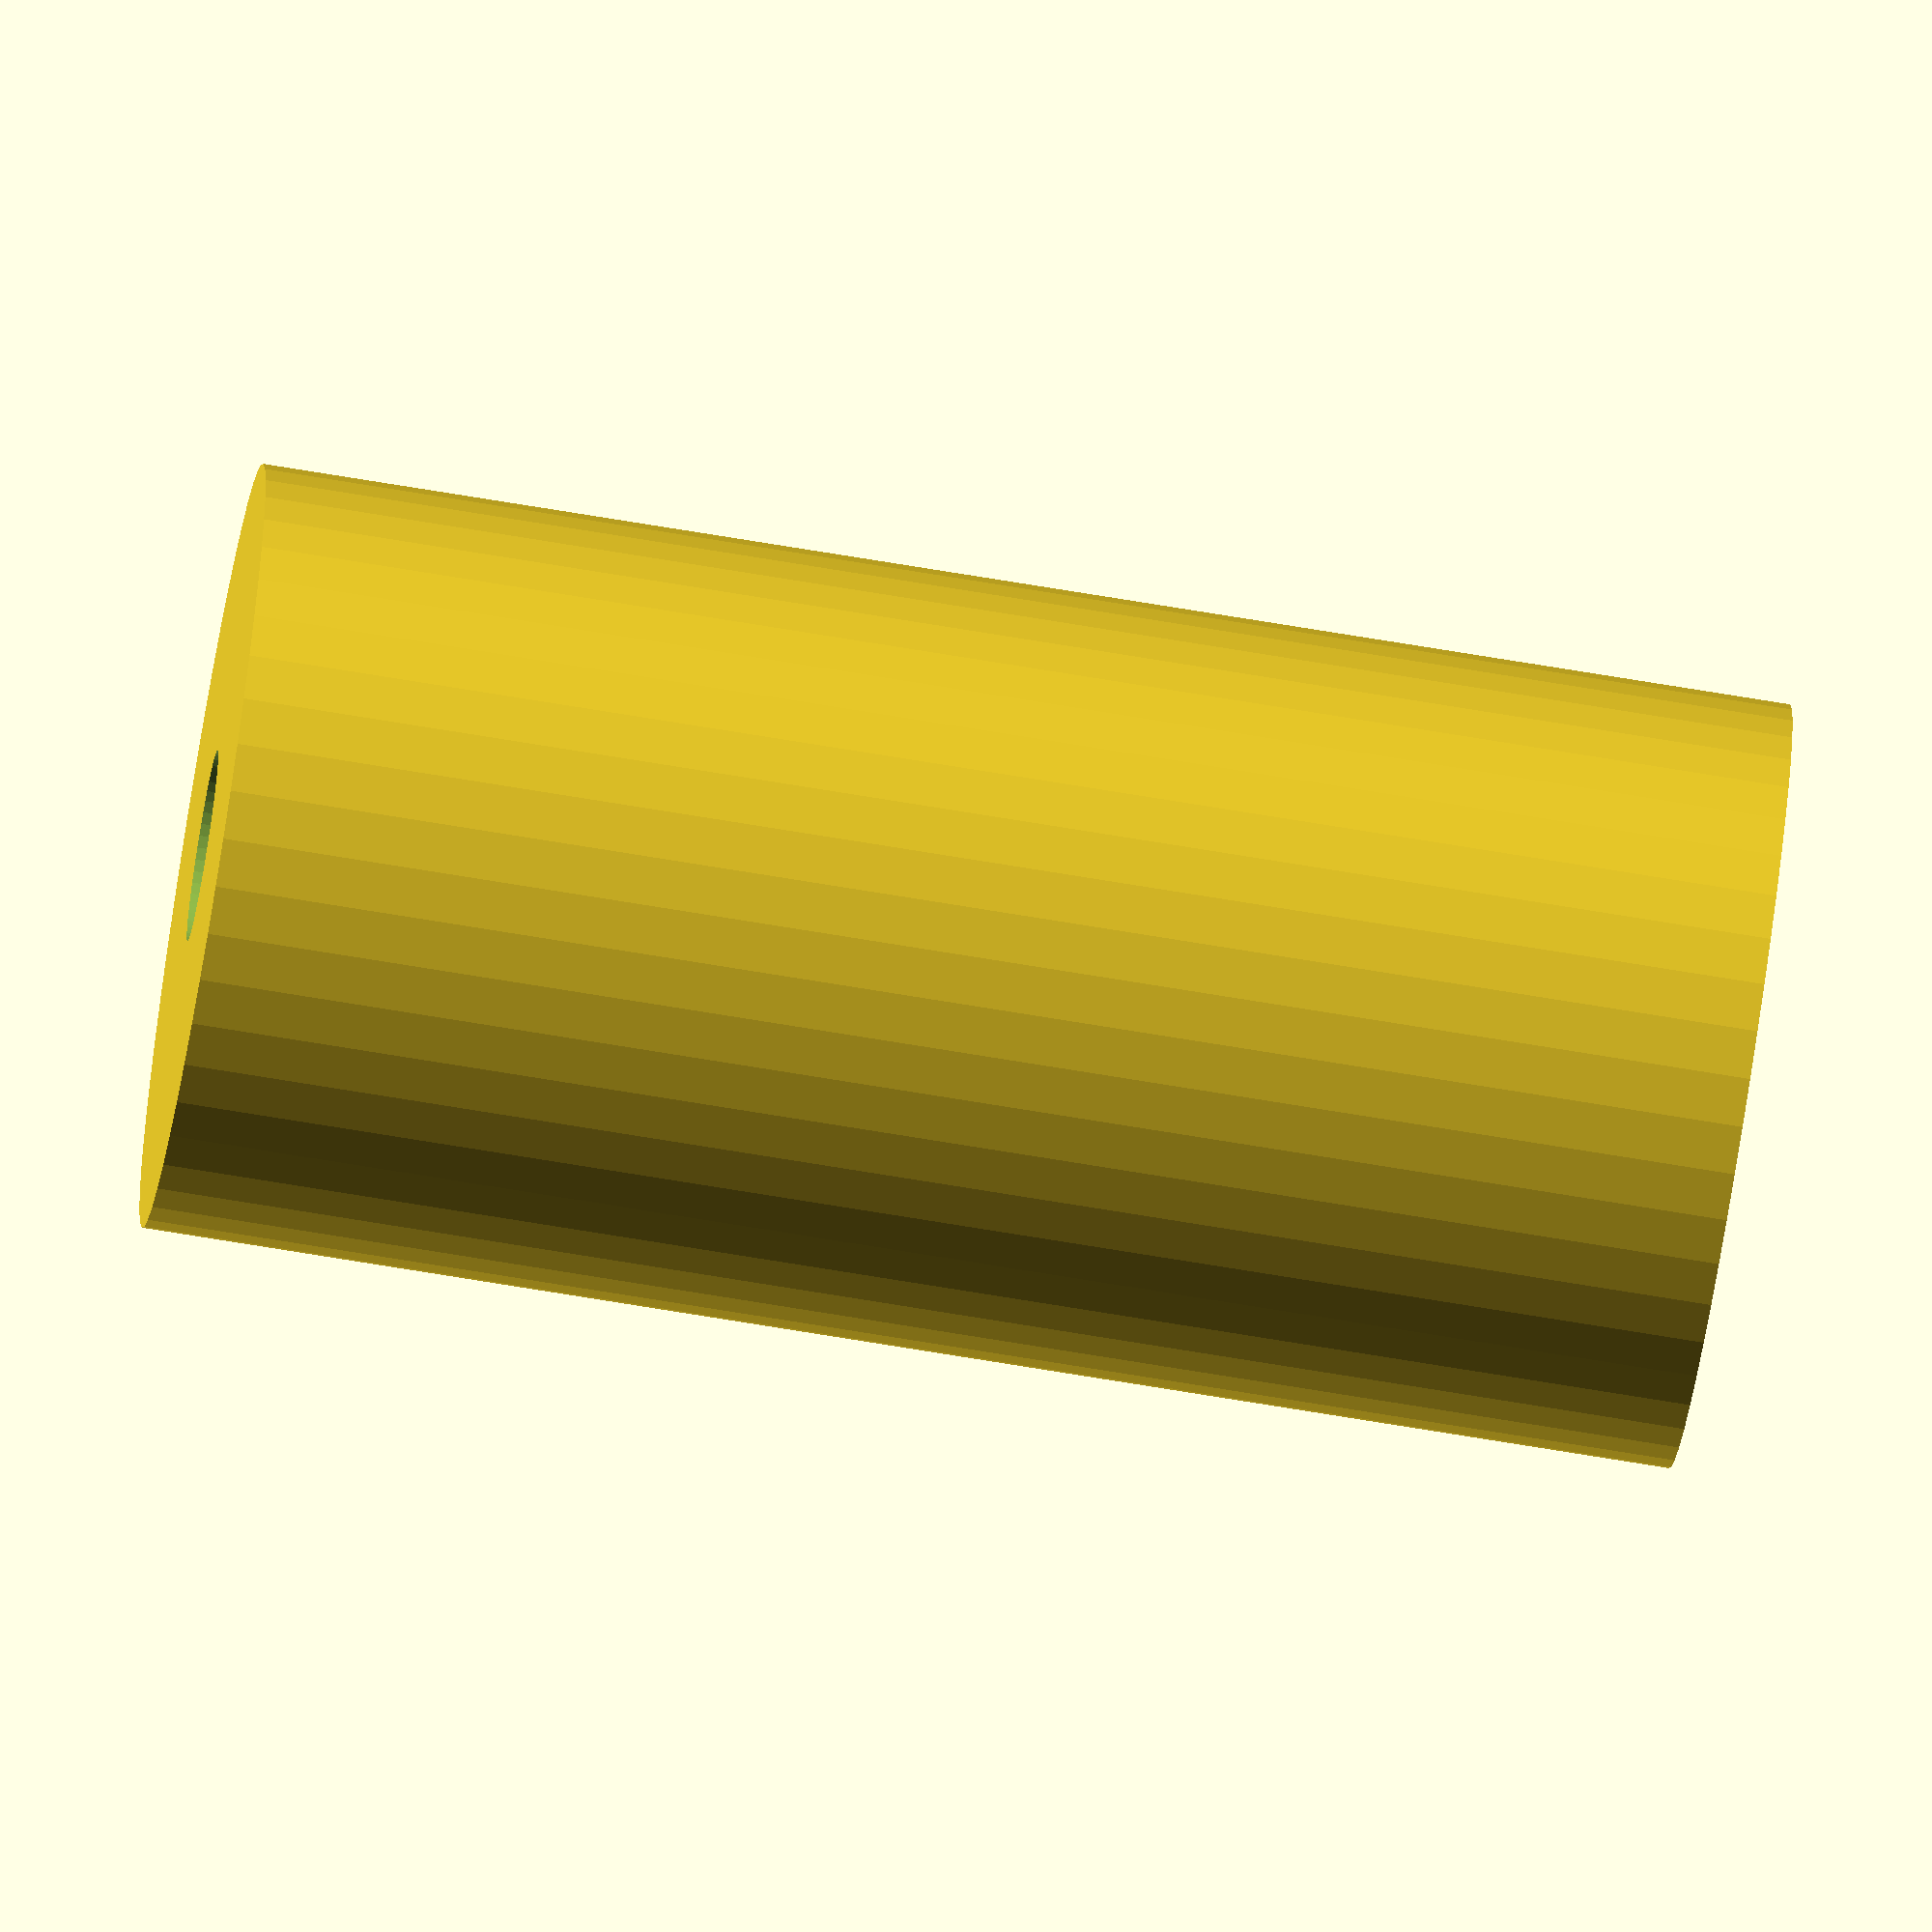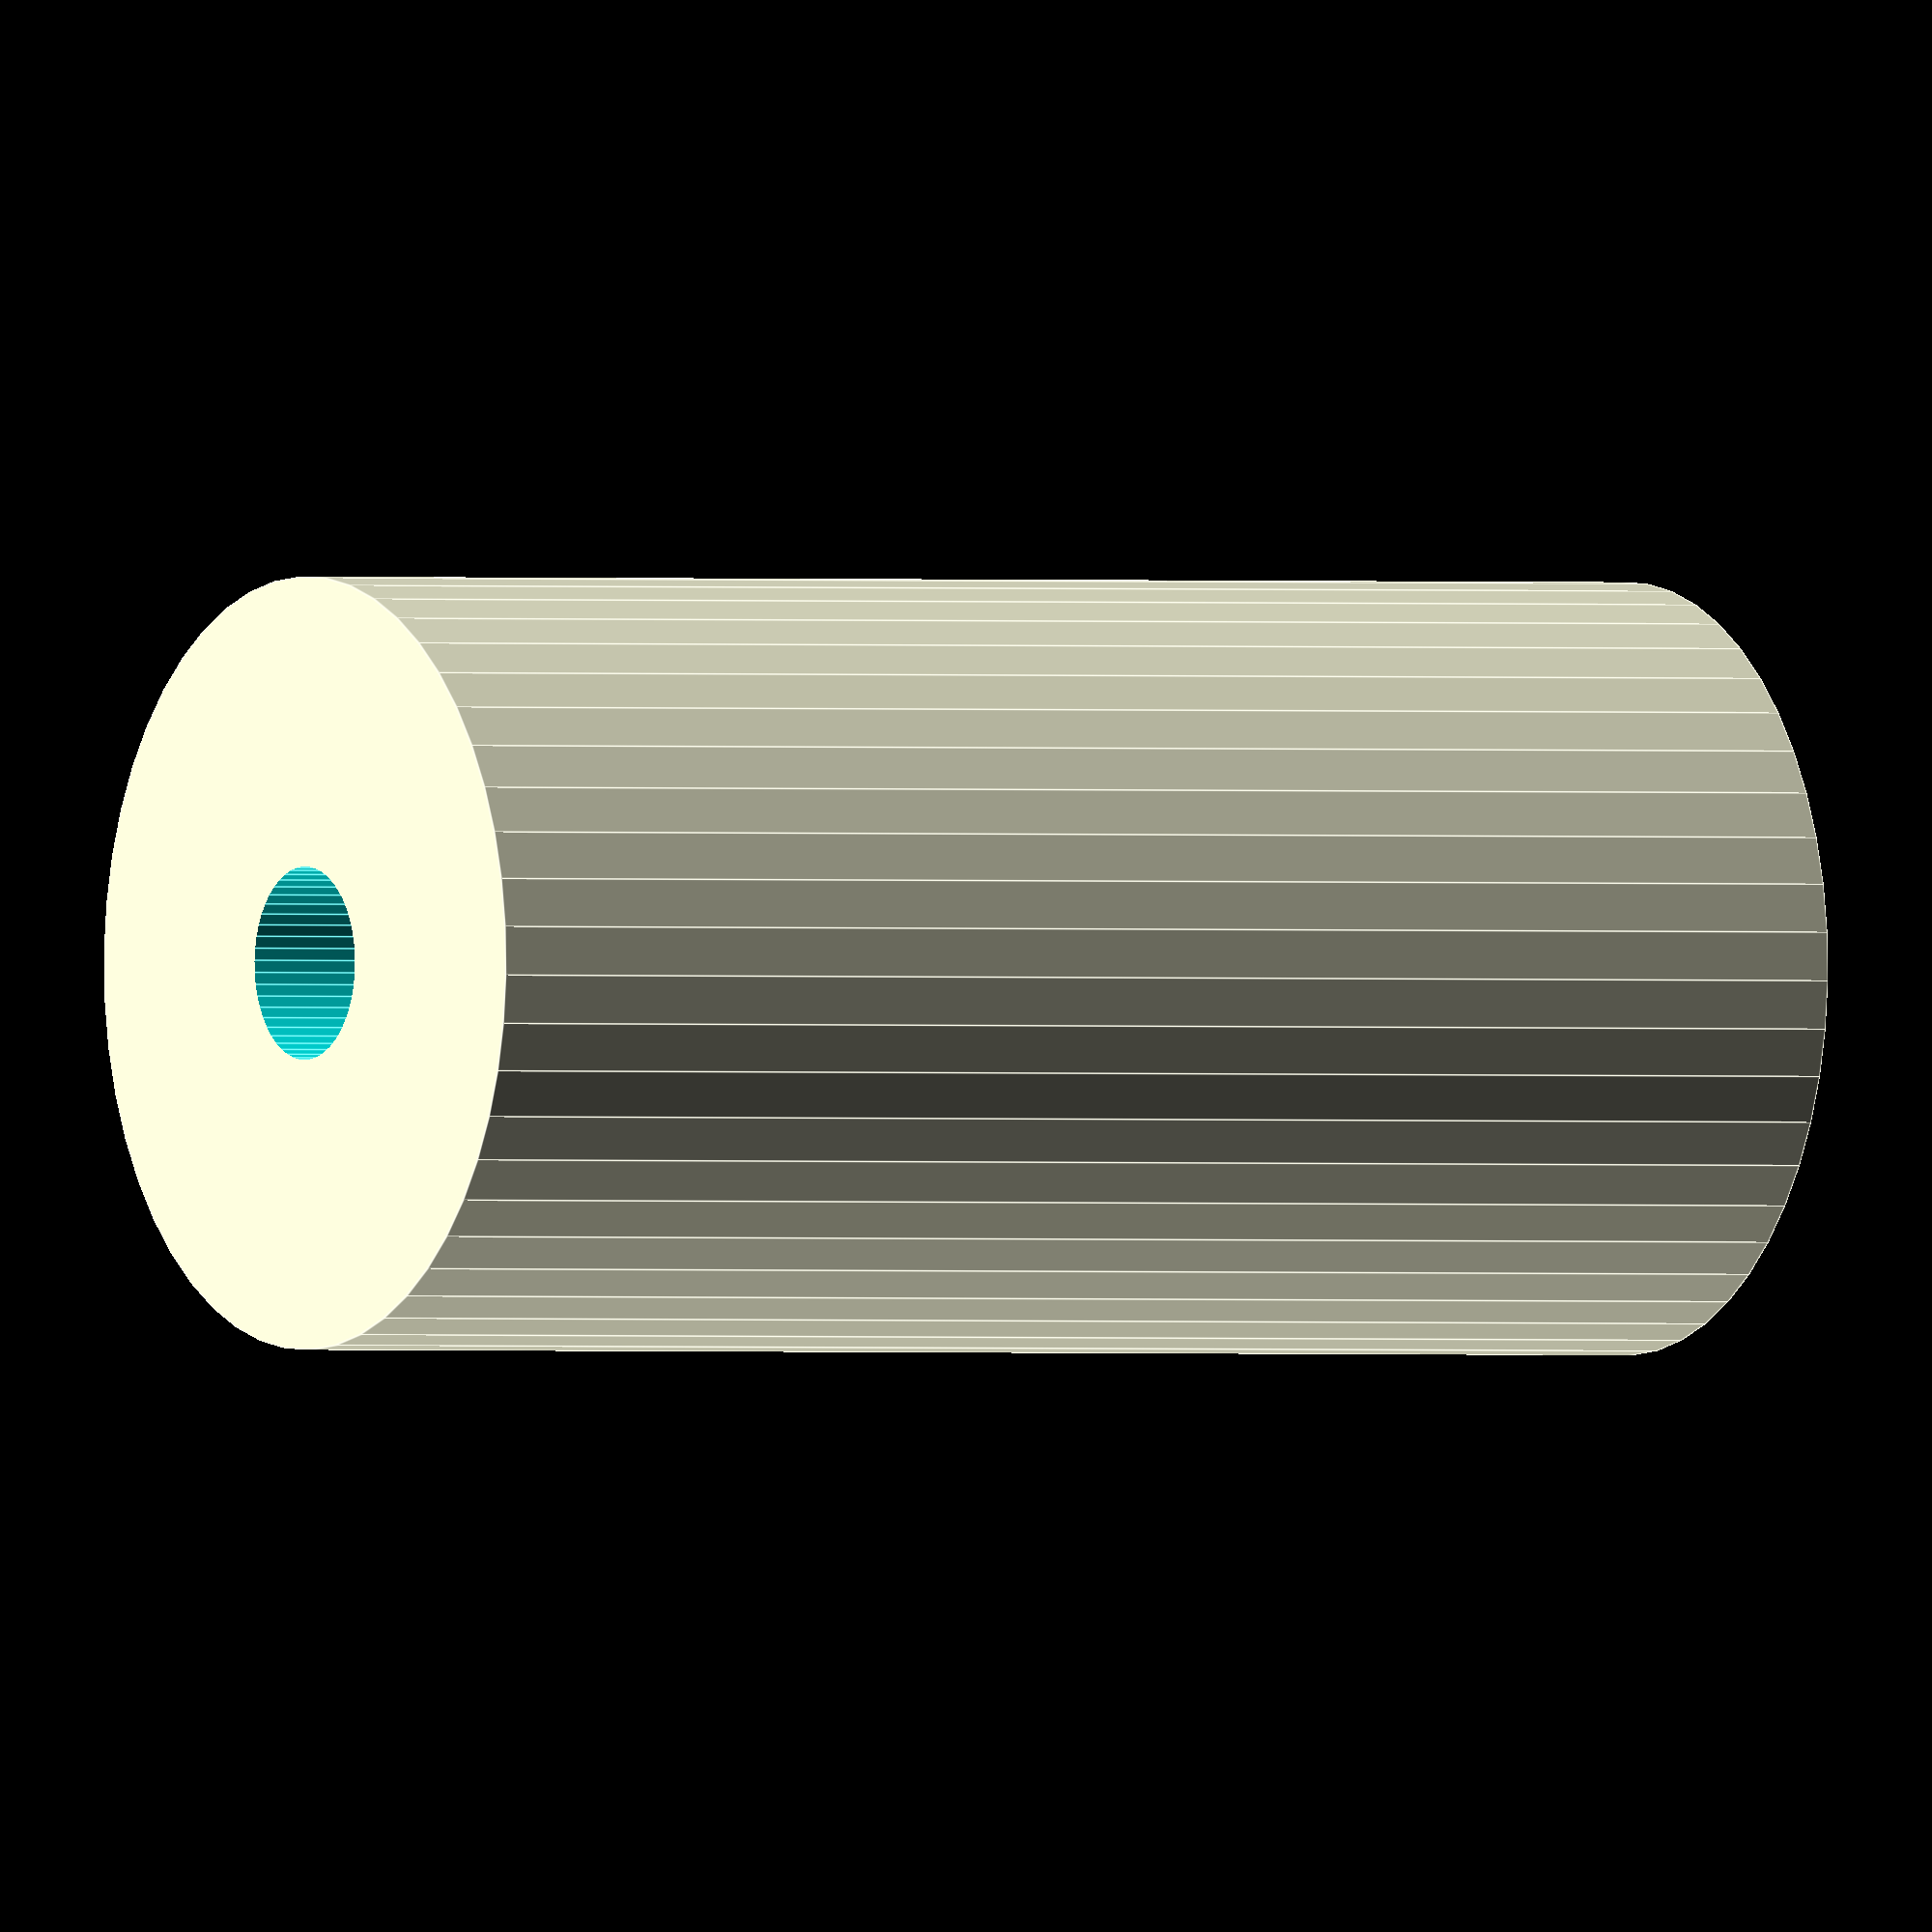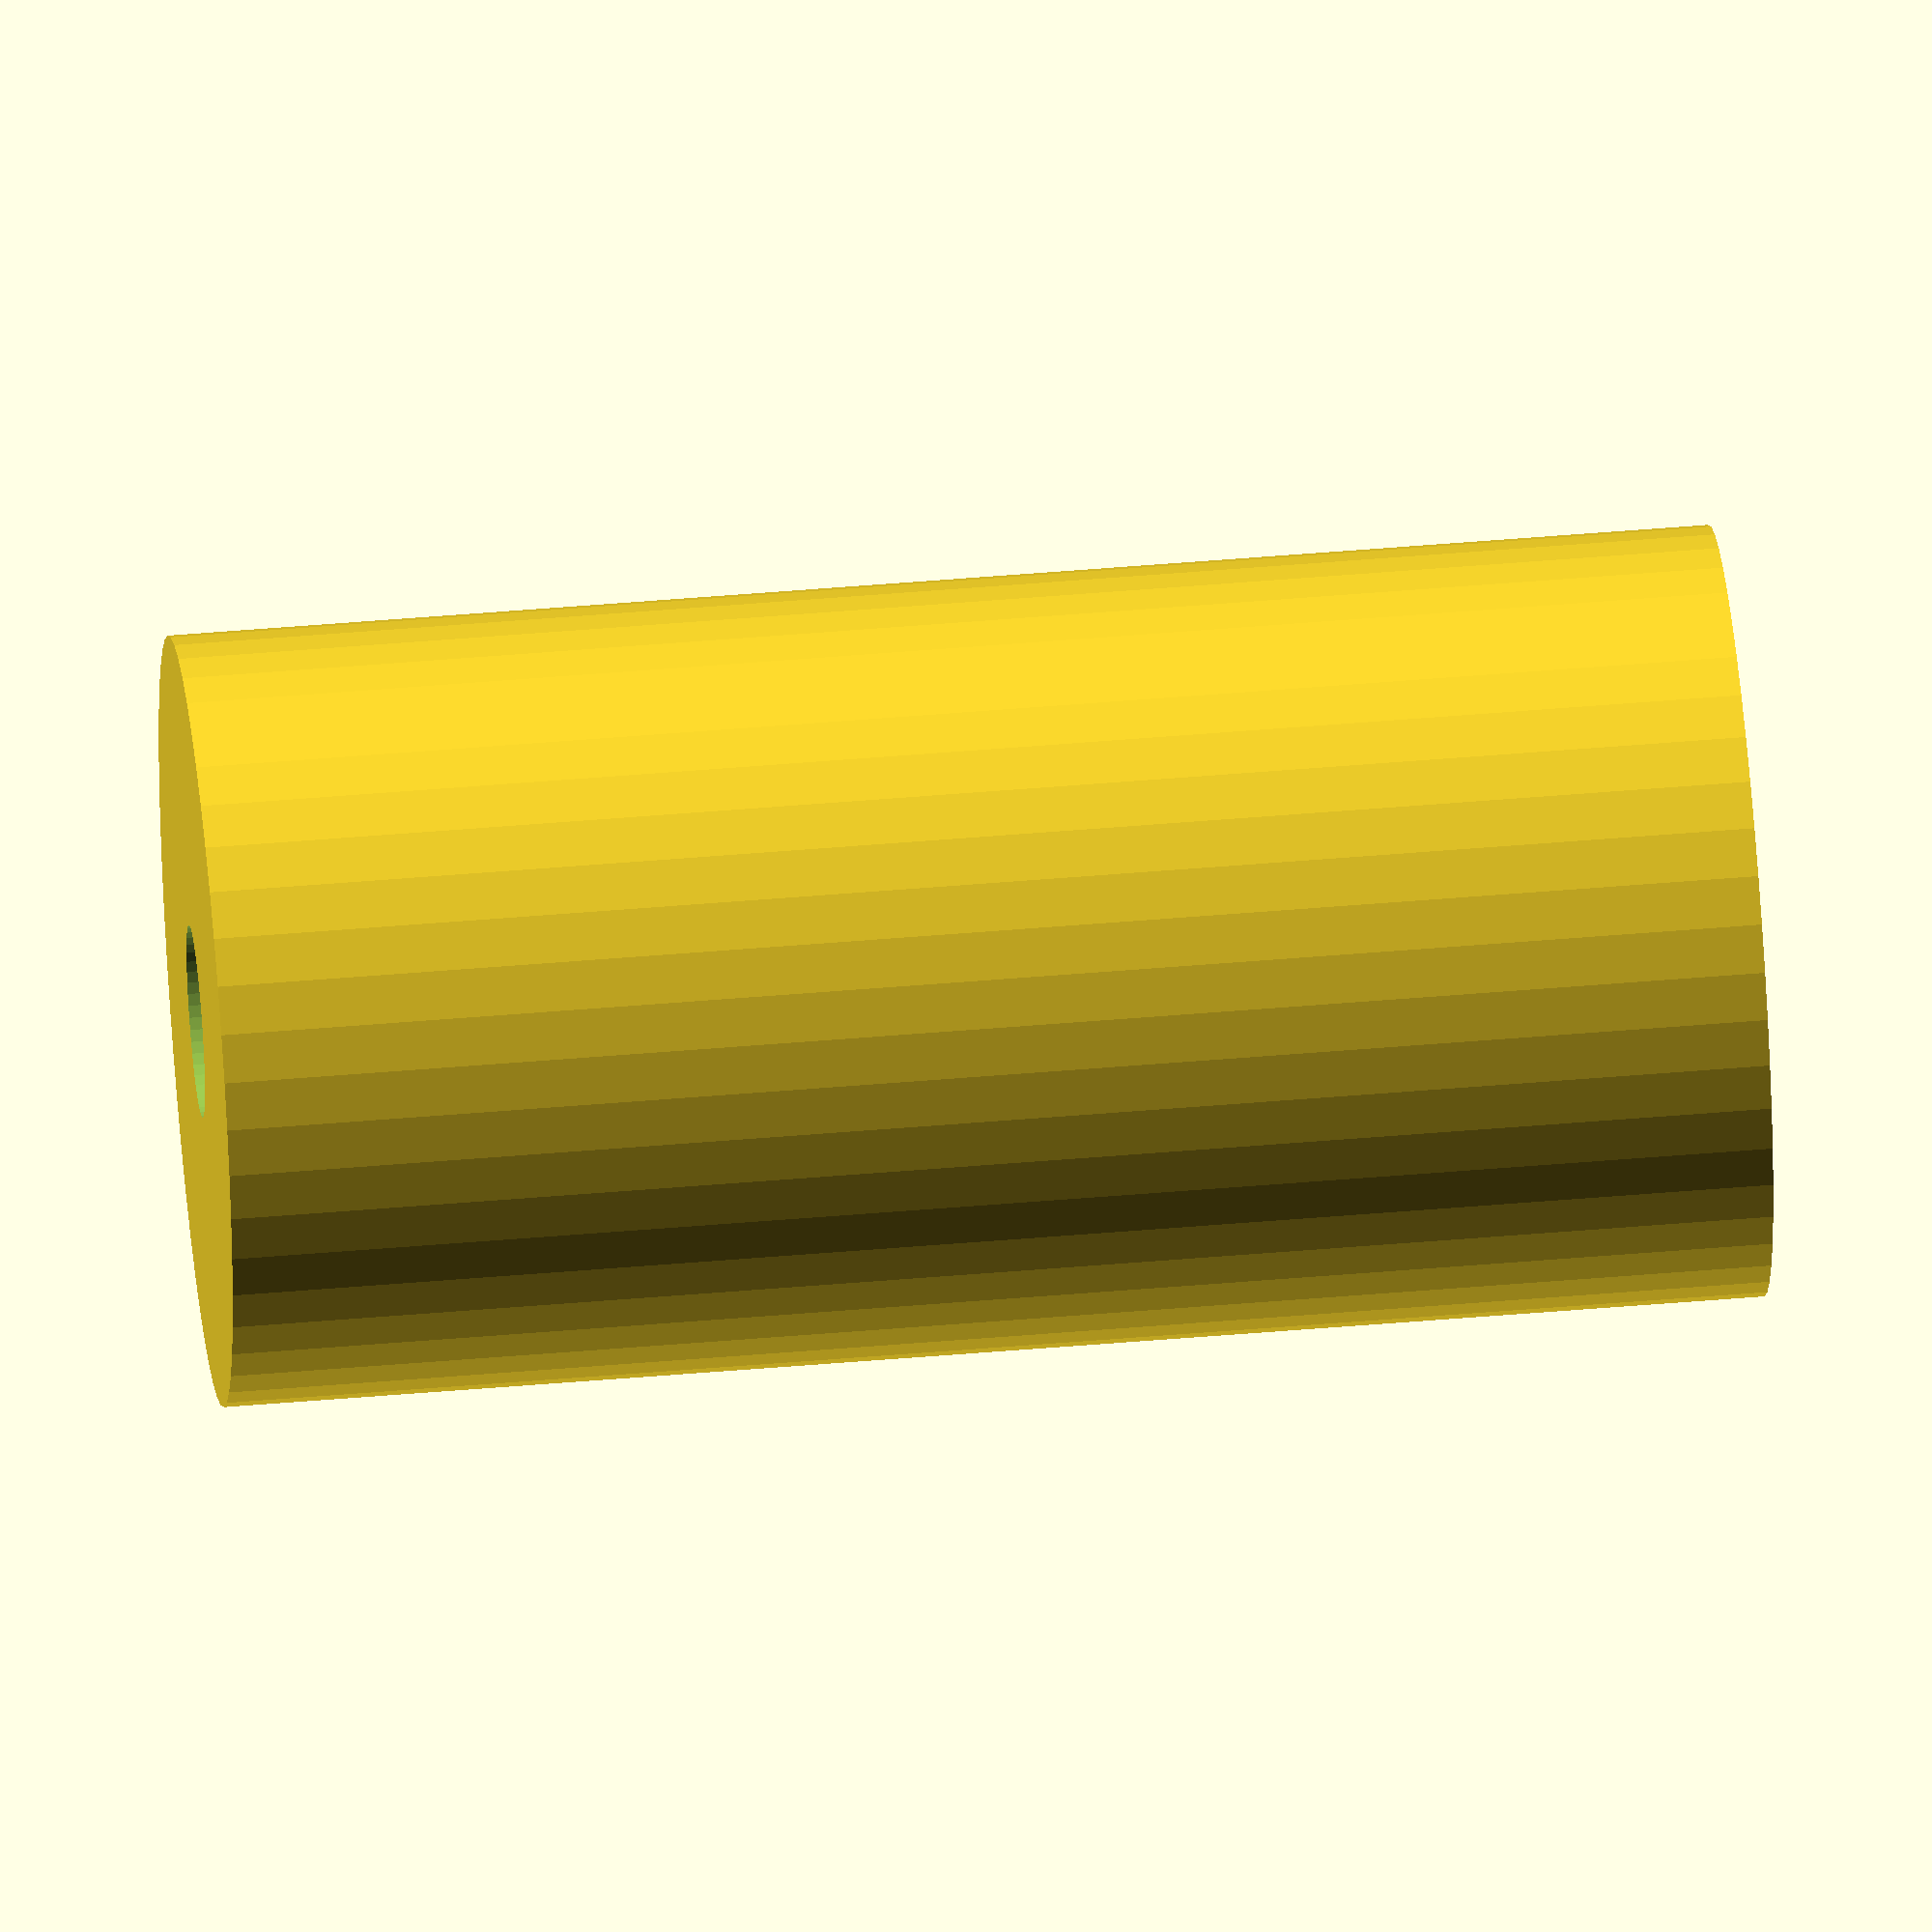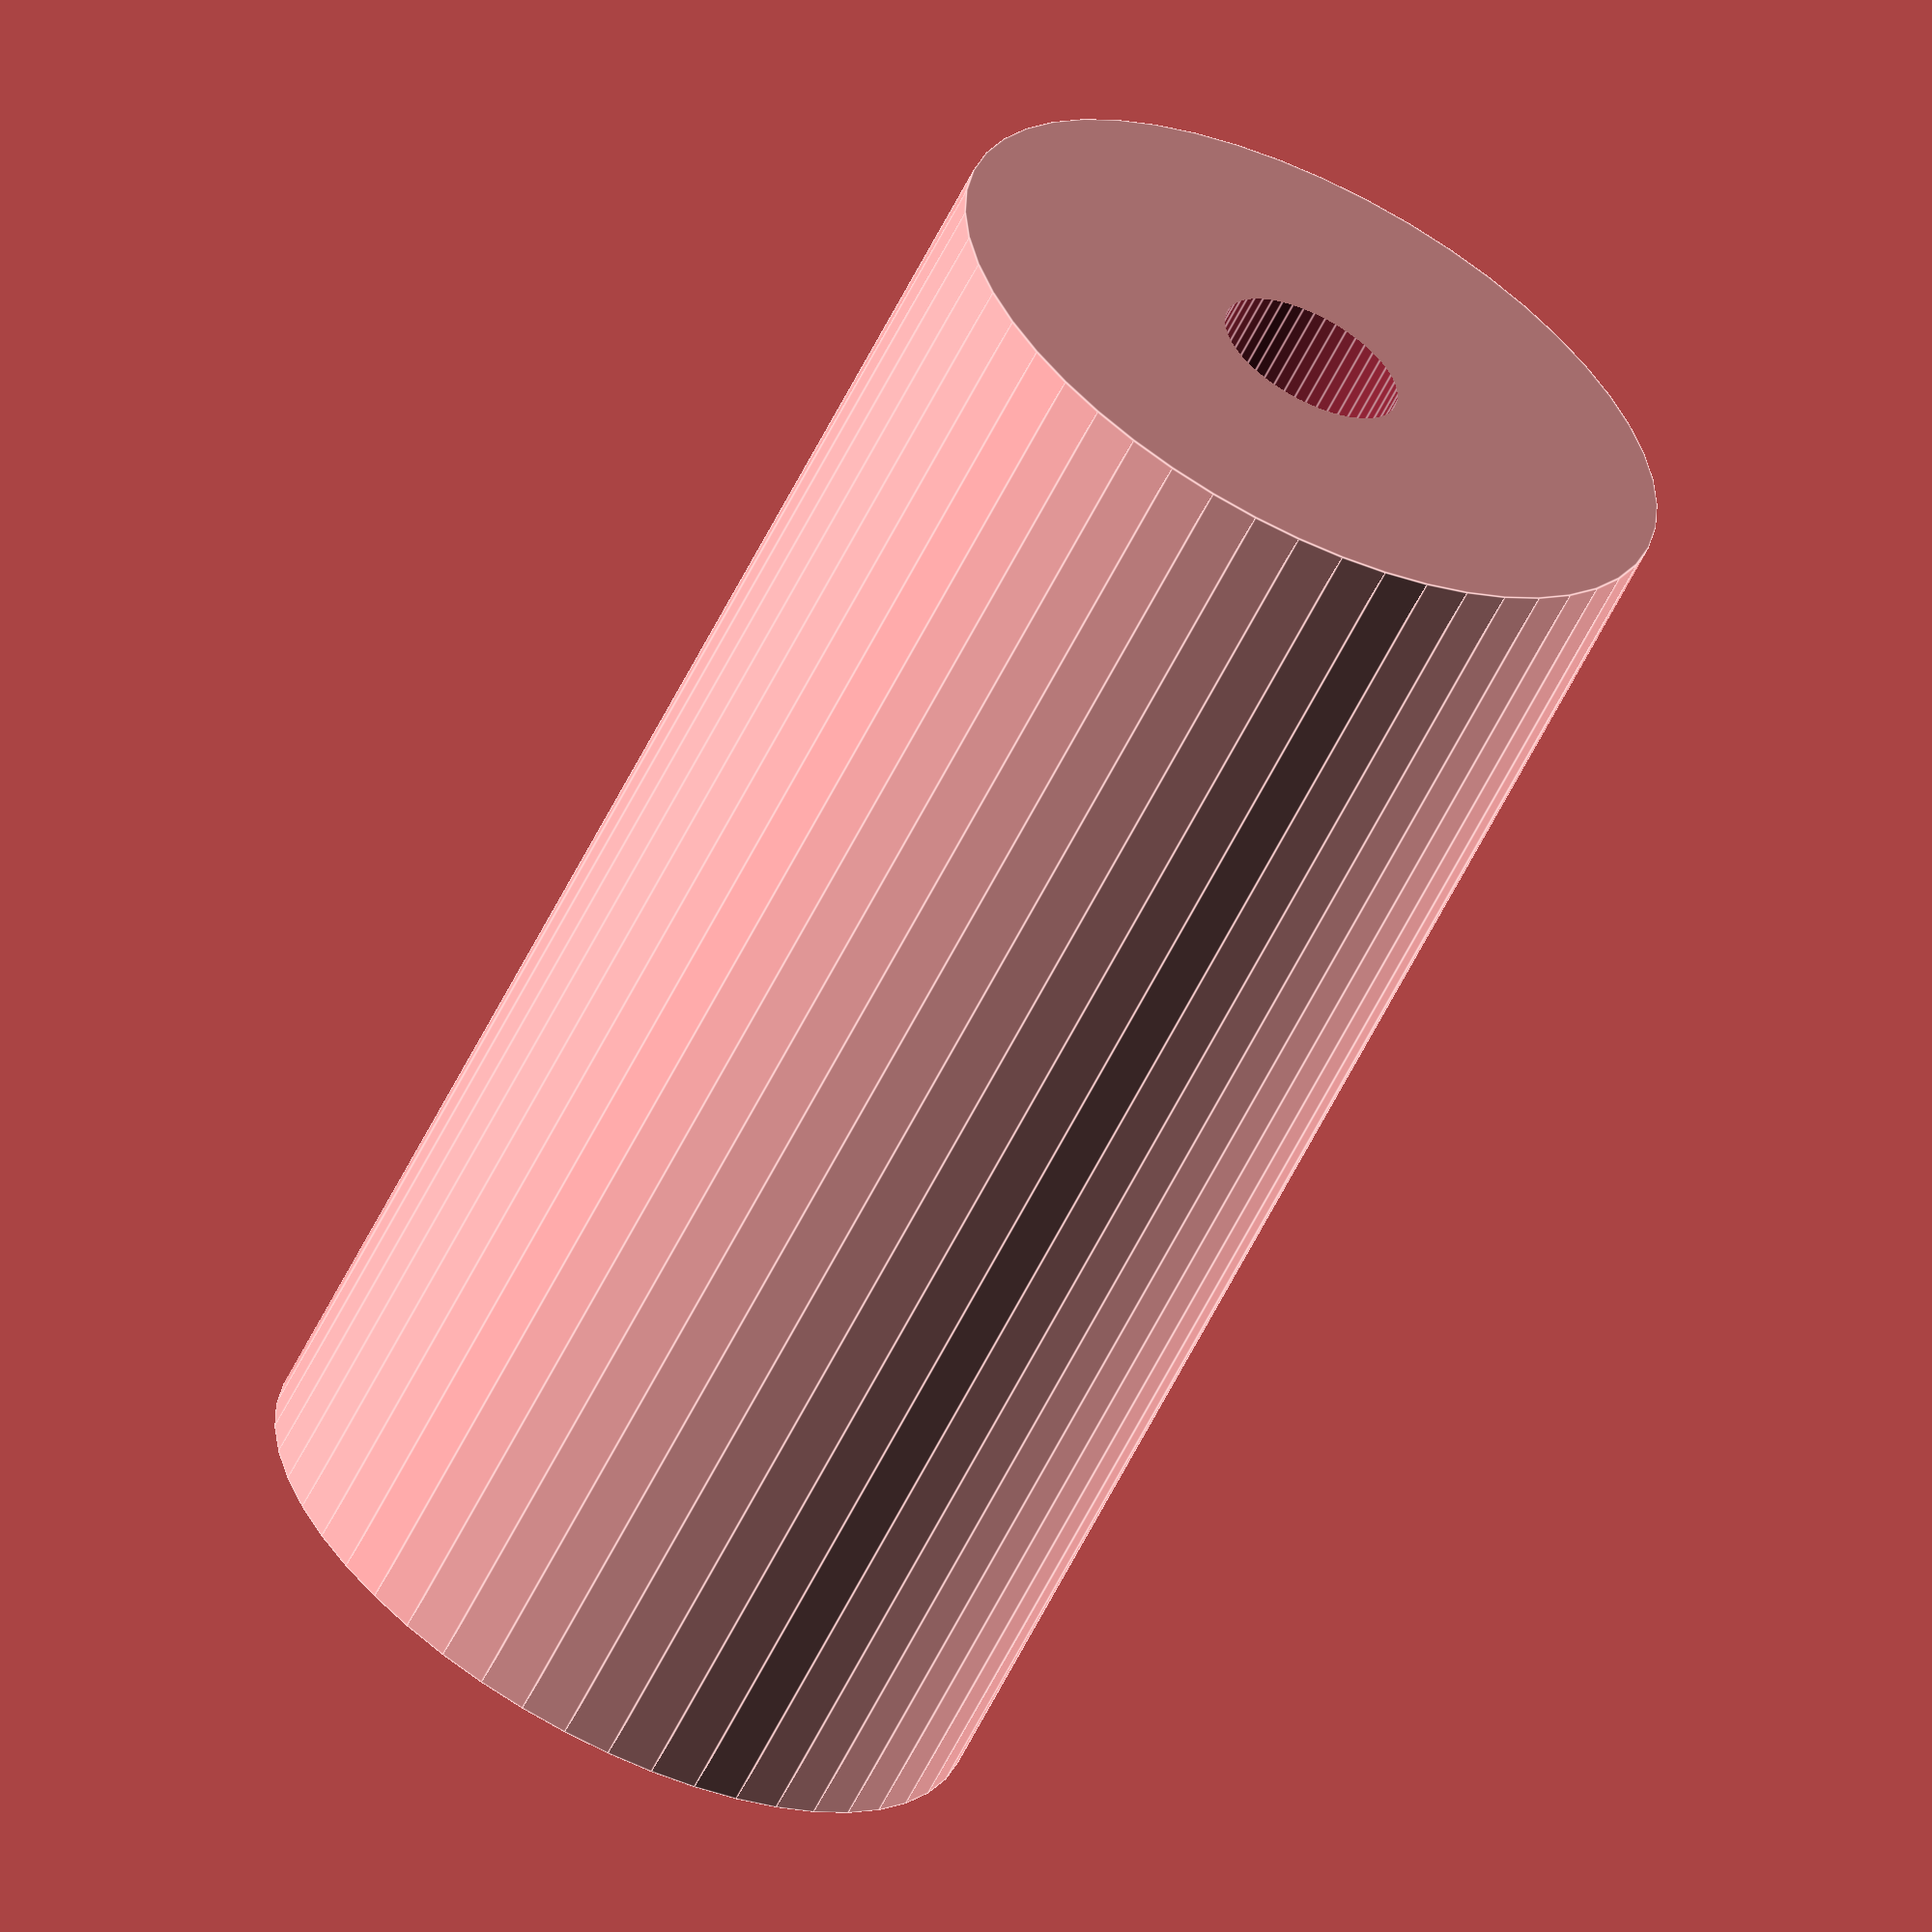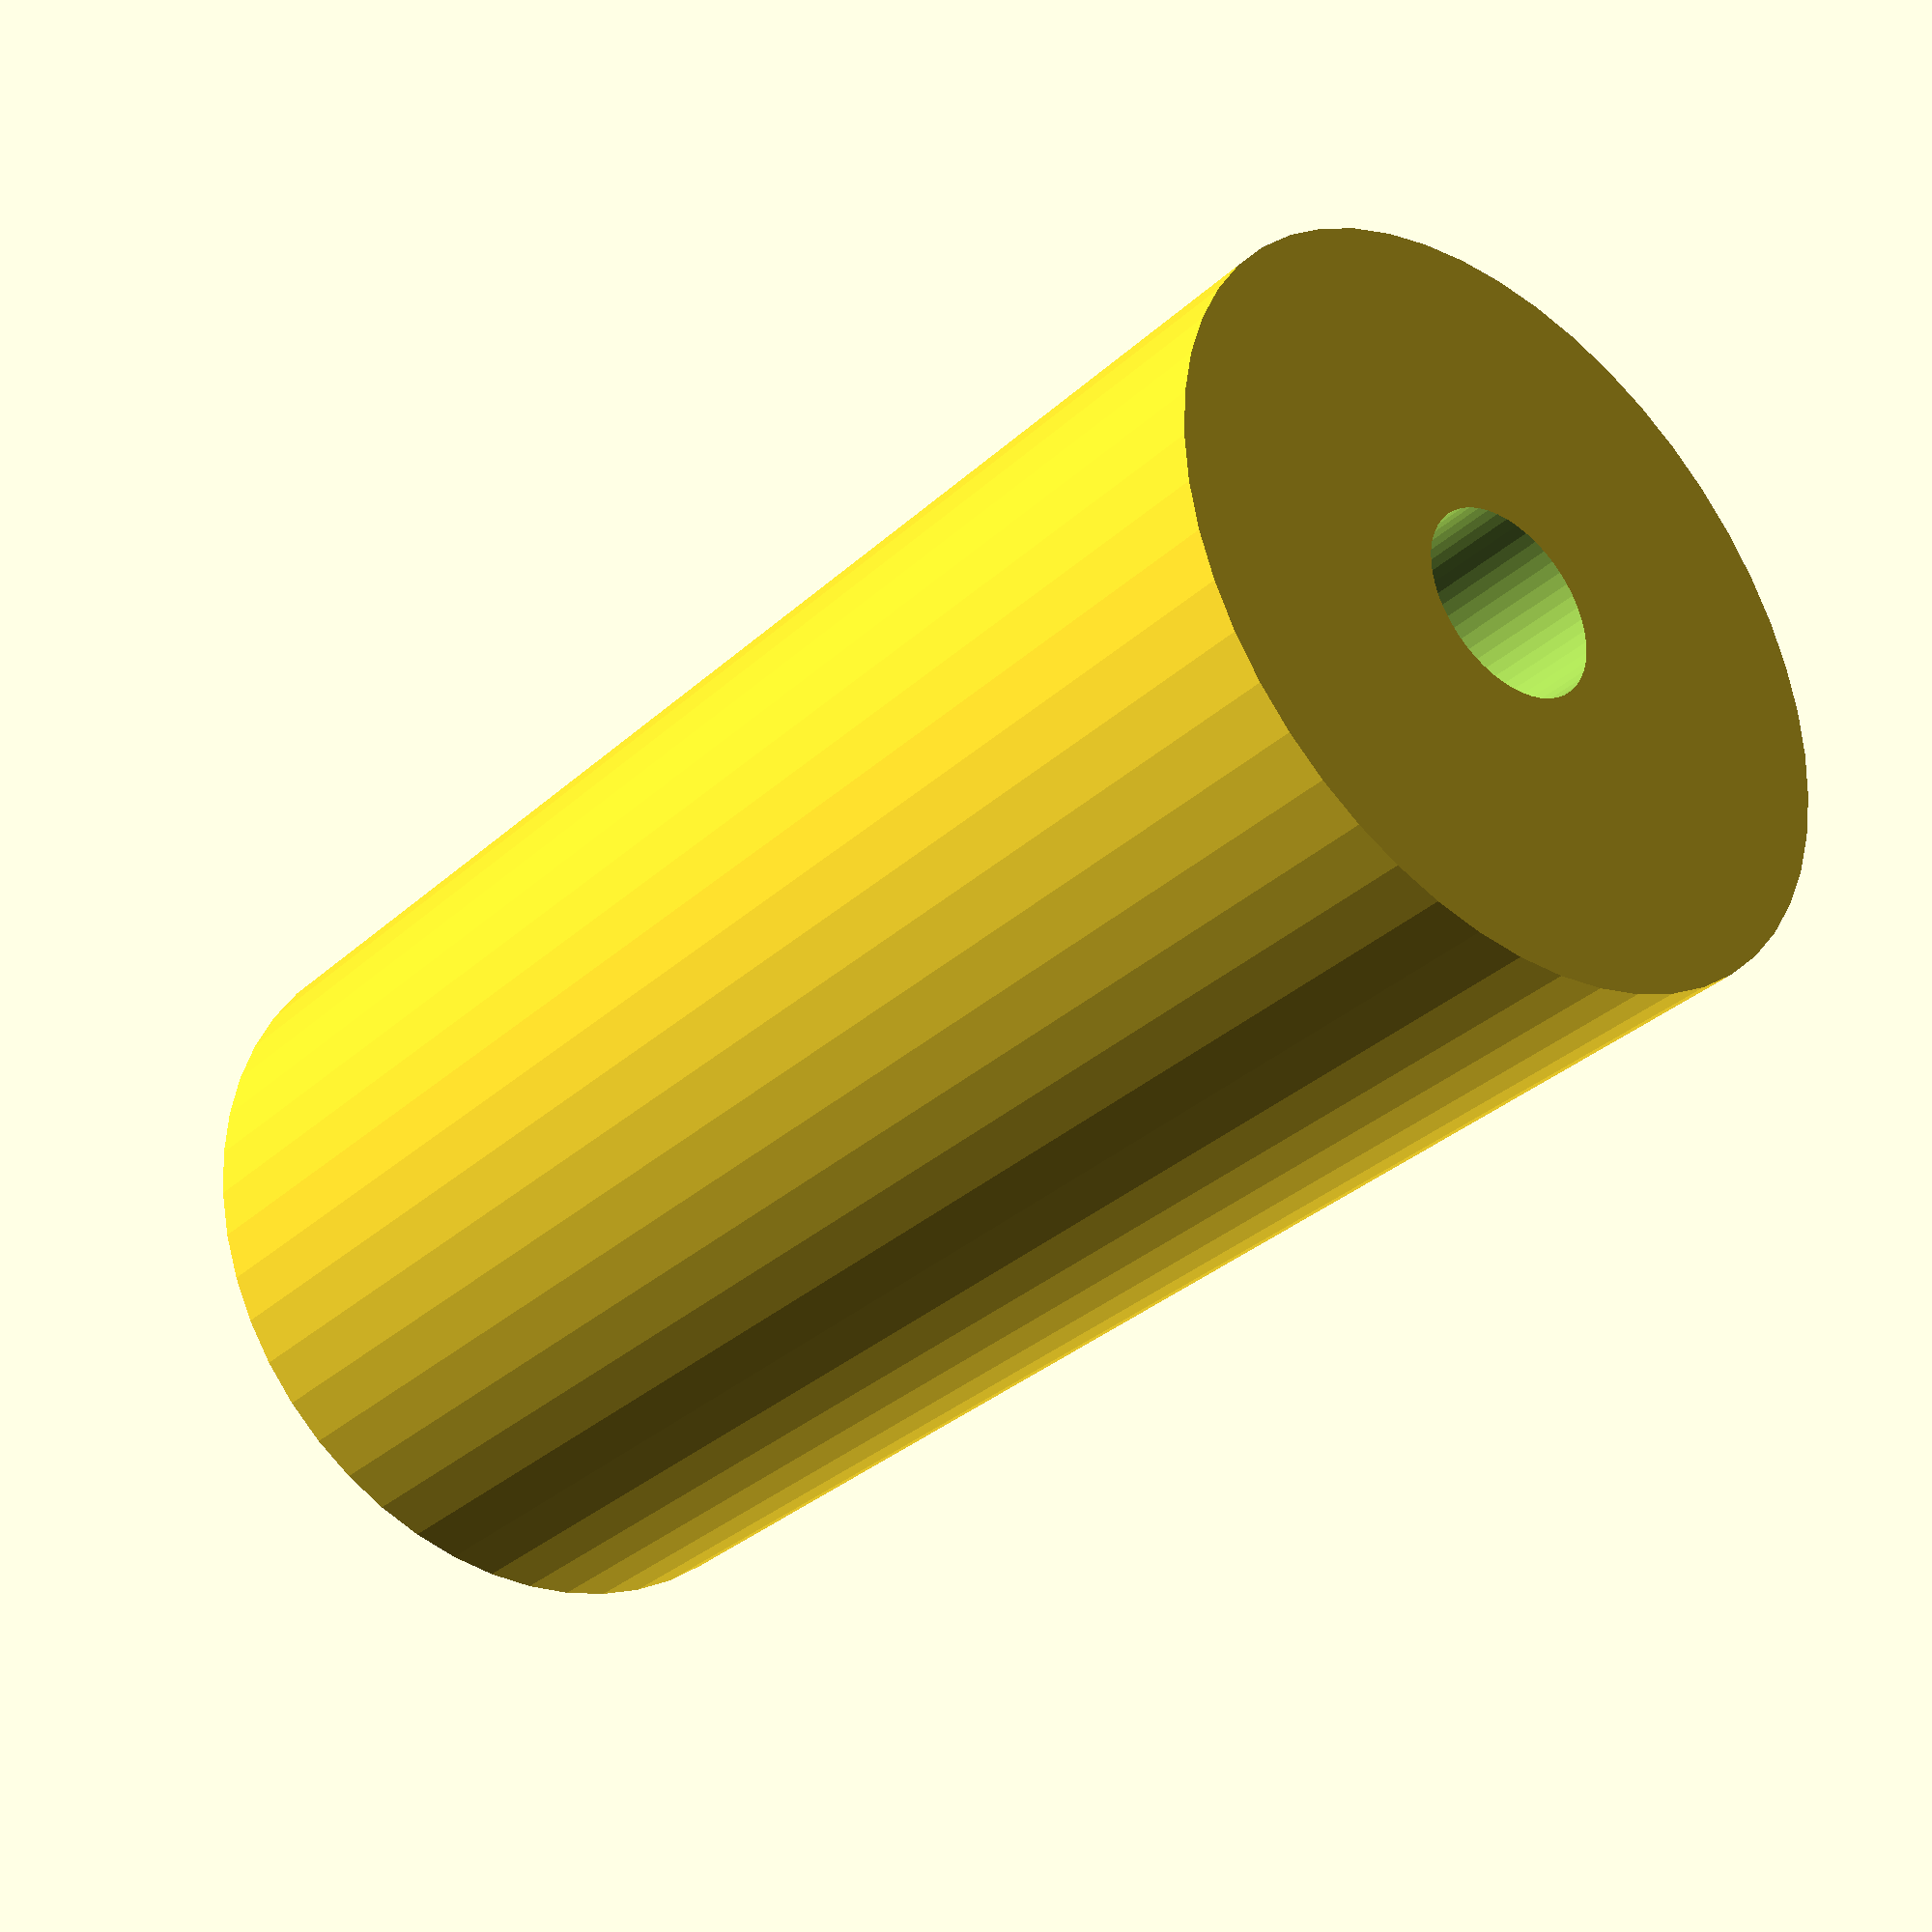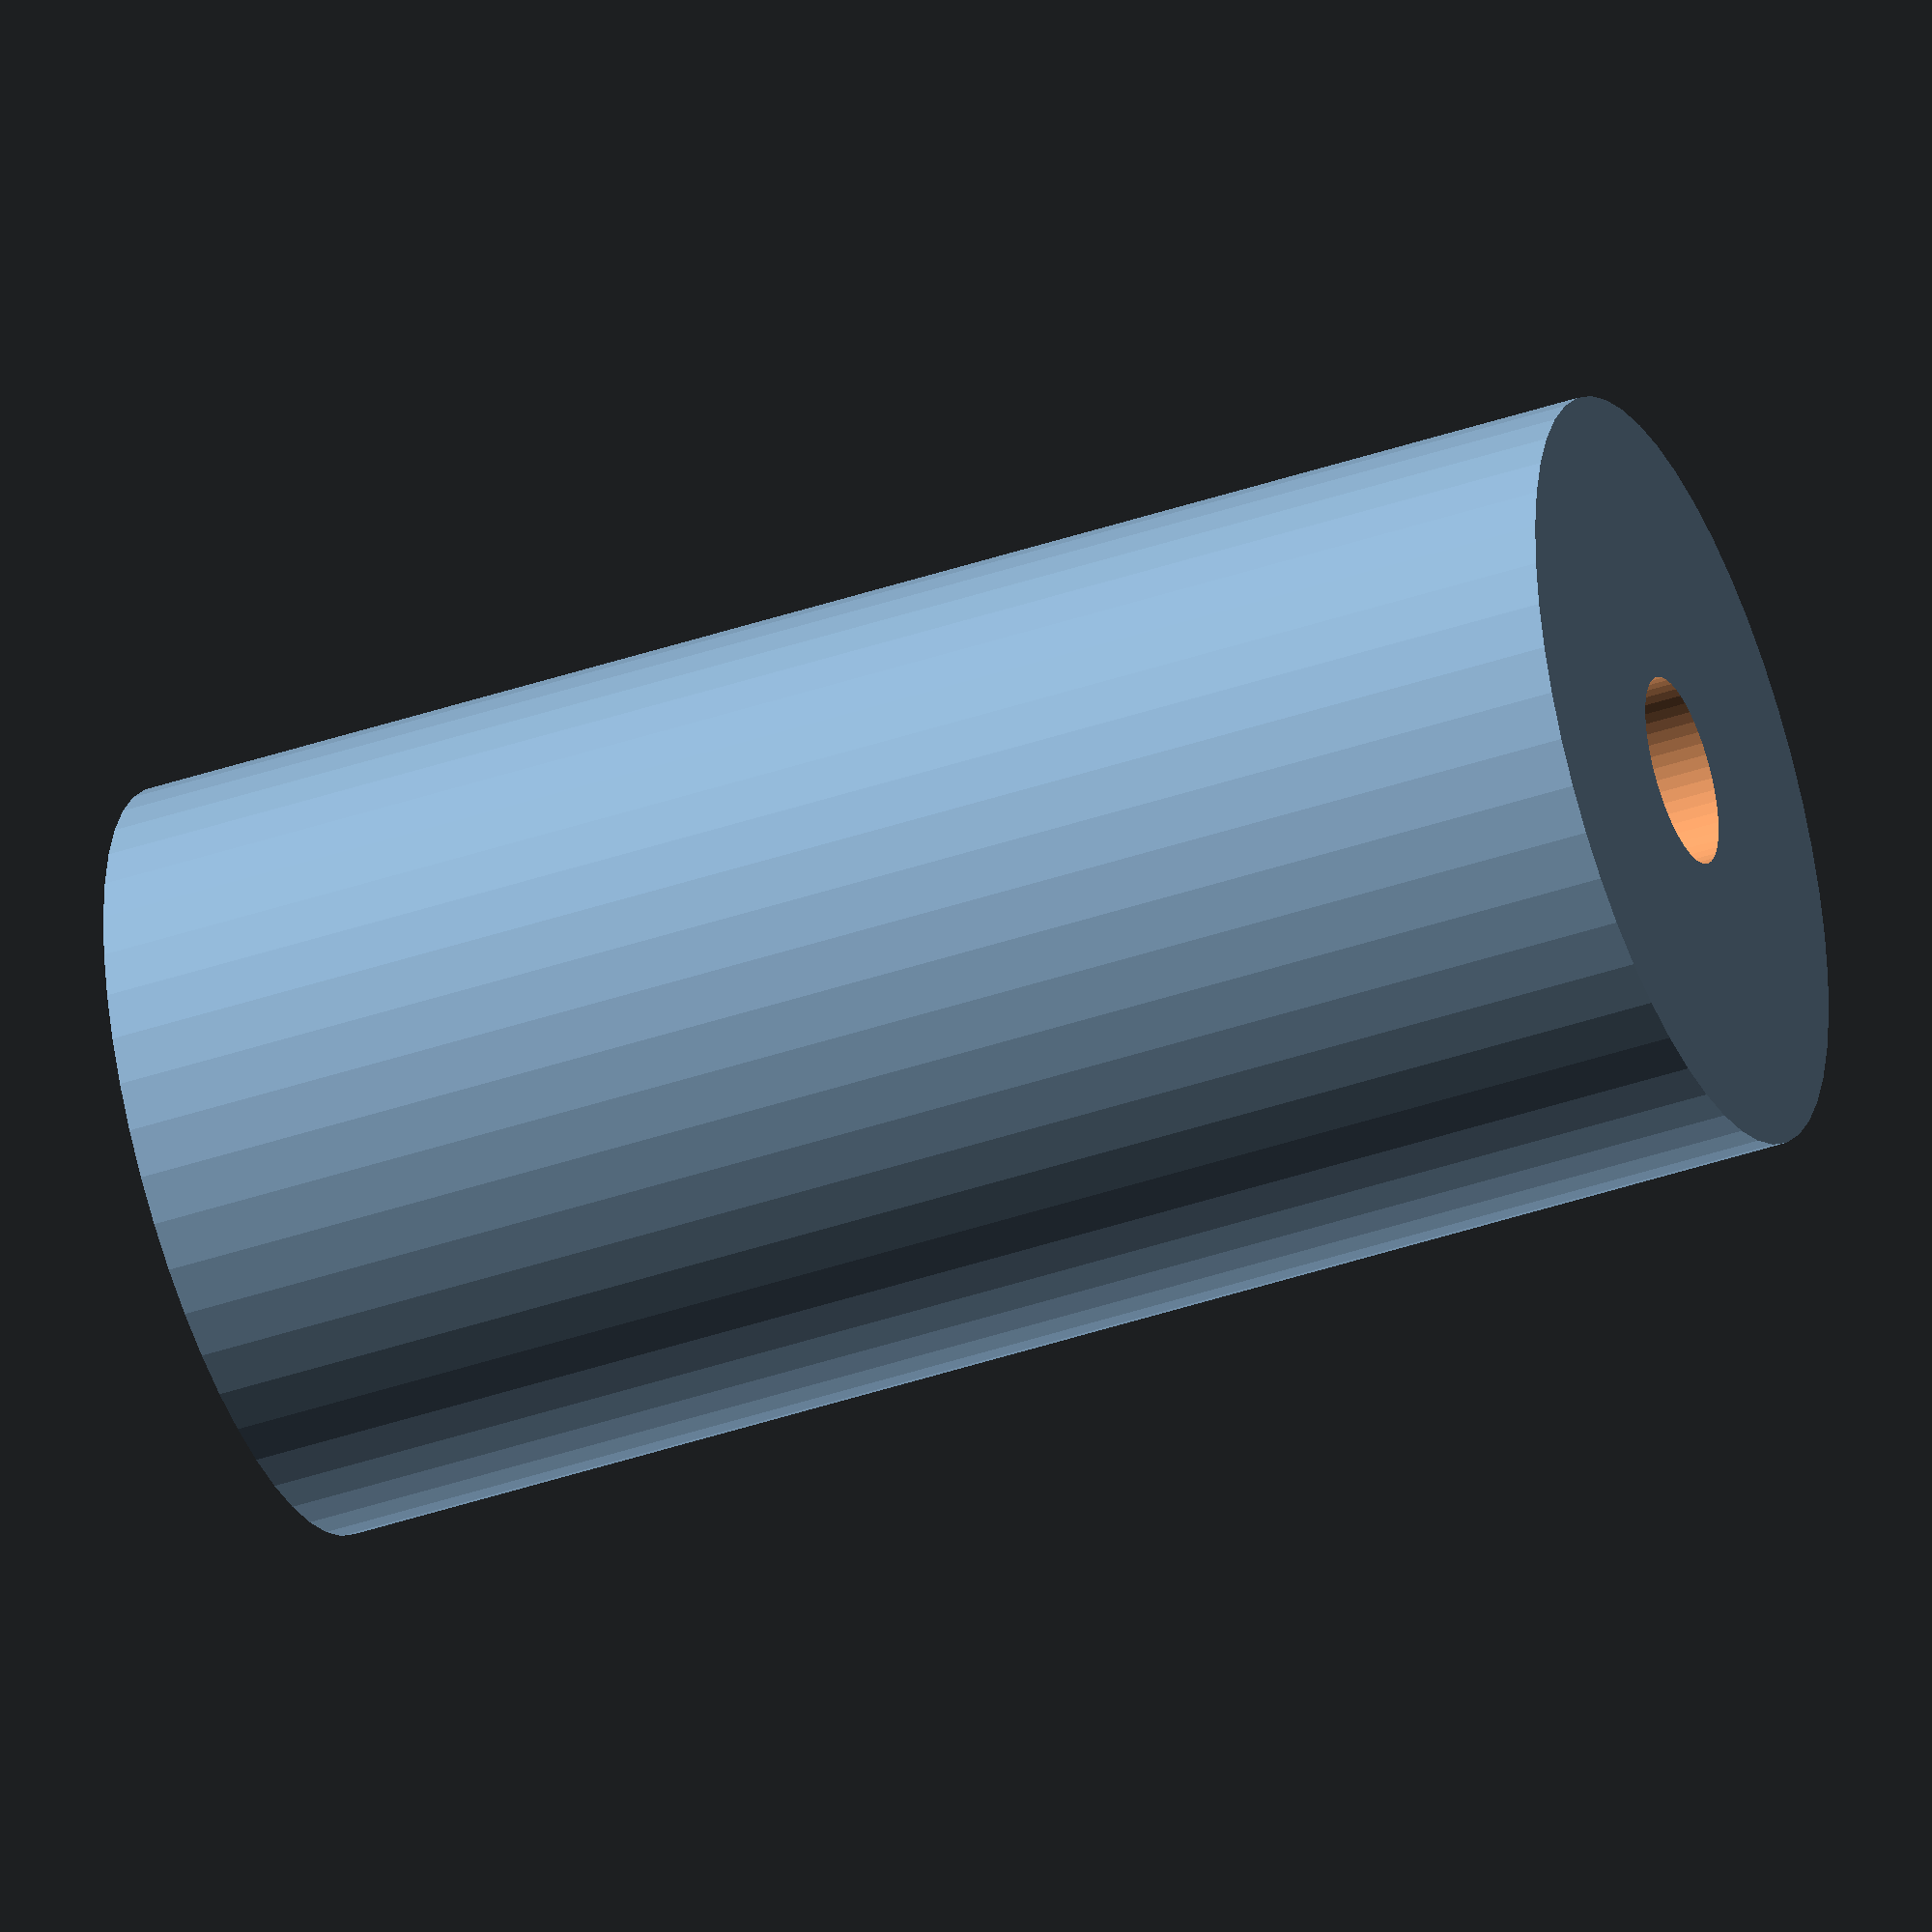
<openscad>
$fn = 50;


difference() {
	union() {
		translate(v = [0, 0, -40.0000000000]) {
			cylinder(h = 80, r = 20.0000000000);
		}
	}
	union() {
		translate(v = [0, 0, -100.0000000000]) {
			cylinder(h = 200, r = 5.0000000000);
		}
	}
}
</openscad>
<views>
elev=252.1 azim=85.2 roll=99.4 proj=o view=solid
elev=0.4 azim=153.3 roll=58.7 proj=o view=edges
elev=131.7 azim=313.9 roll=95.5 proj=o view=wireframe
elev=241.3 azim=174.3 roll=26.5 proj=o view=edges
elev=32.8 azim=72.7 roll=141.0 proj=p view=solid
elev=221.8 azim=85.2 roll=67.7 proj=o view=solid
</views>
